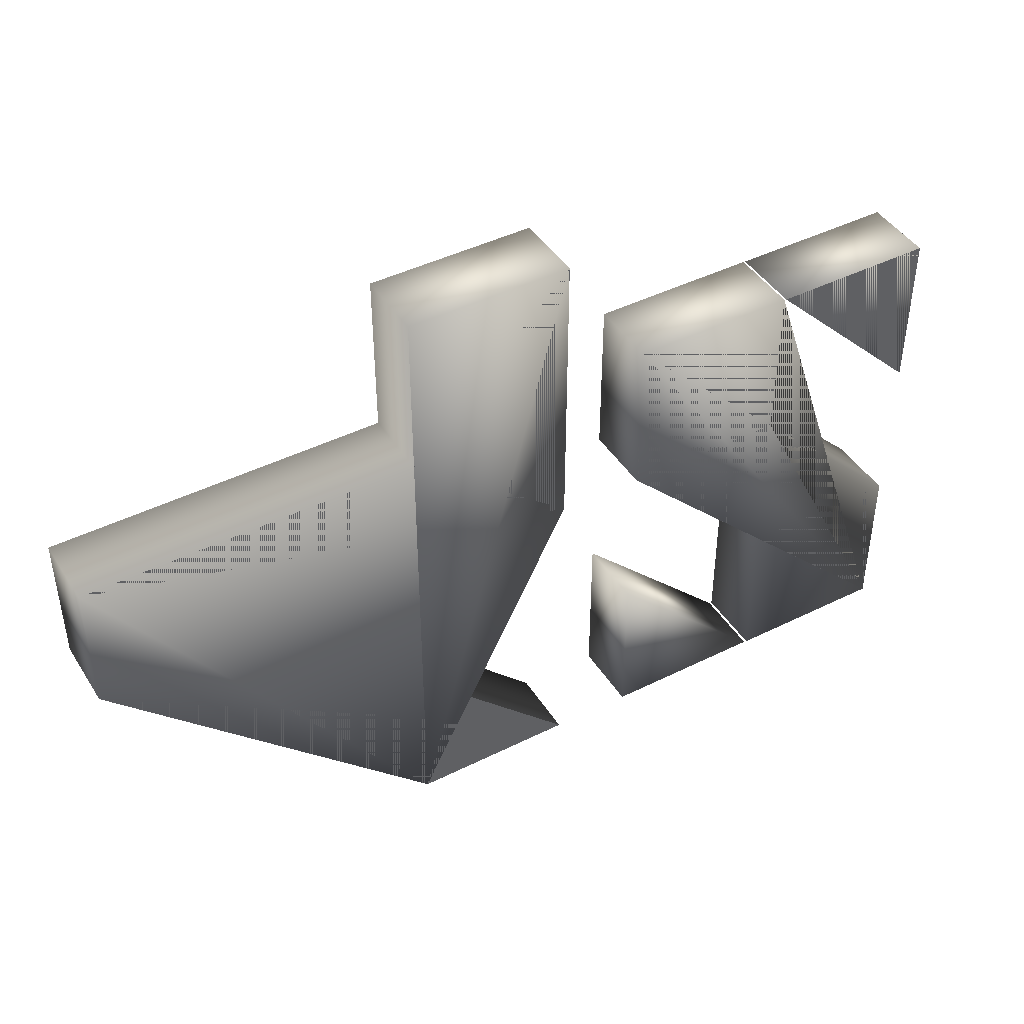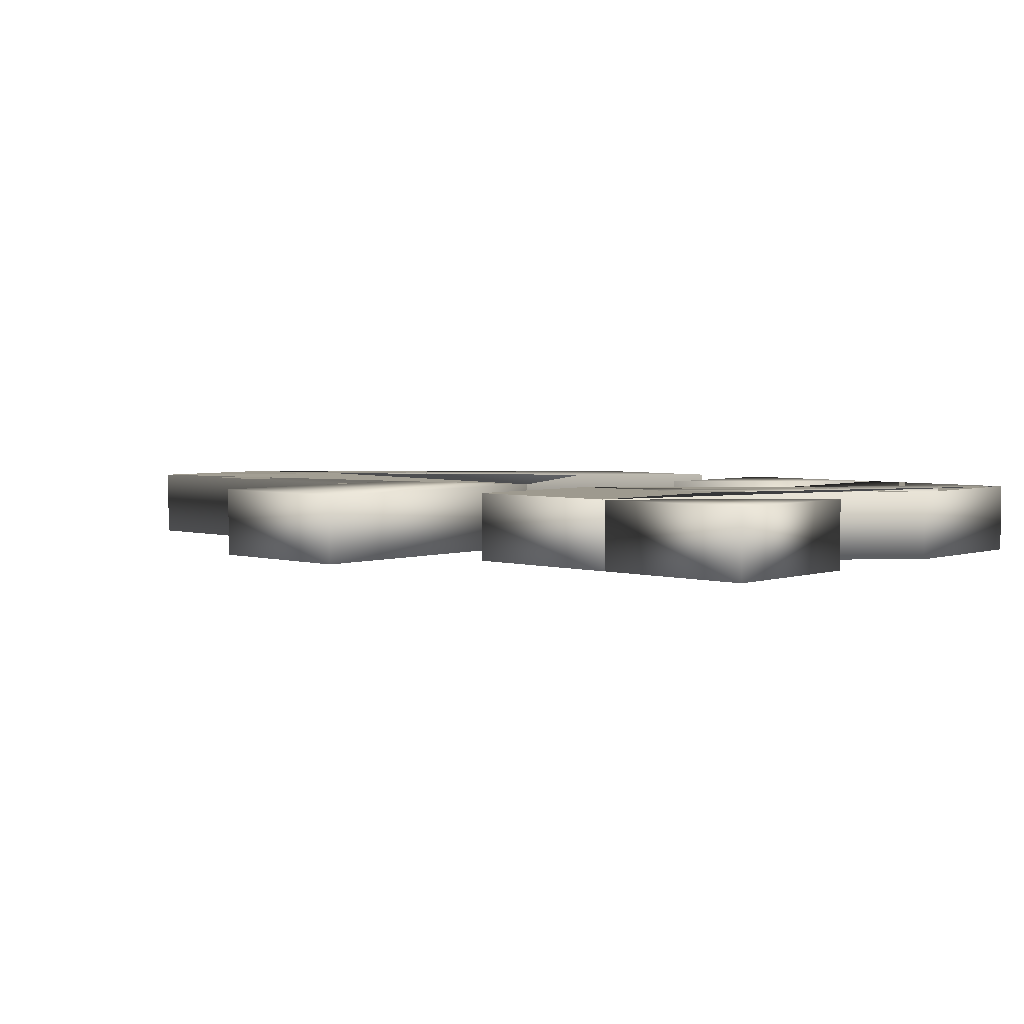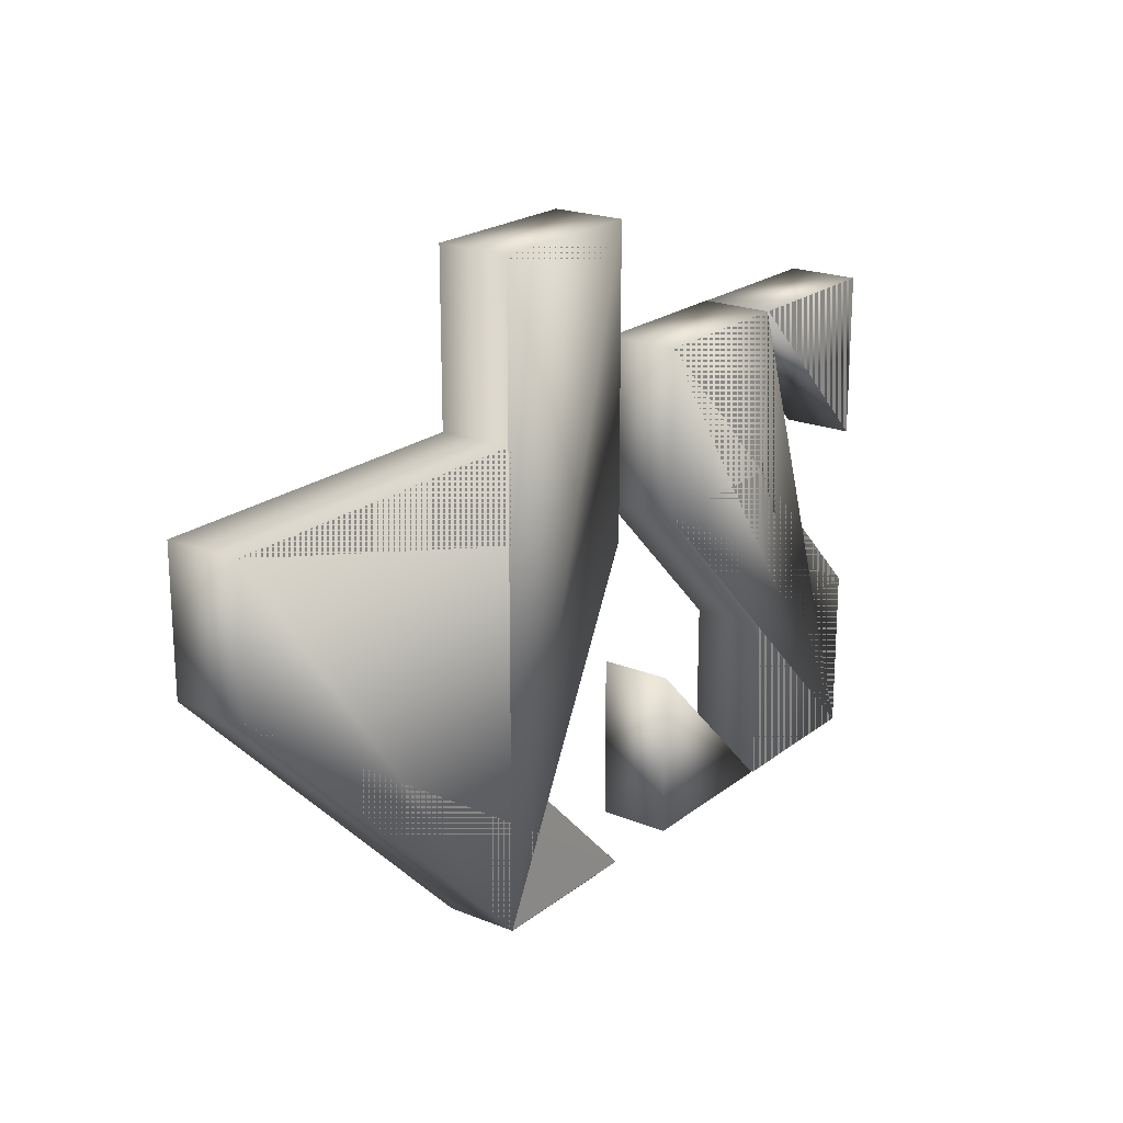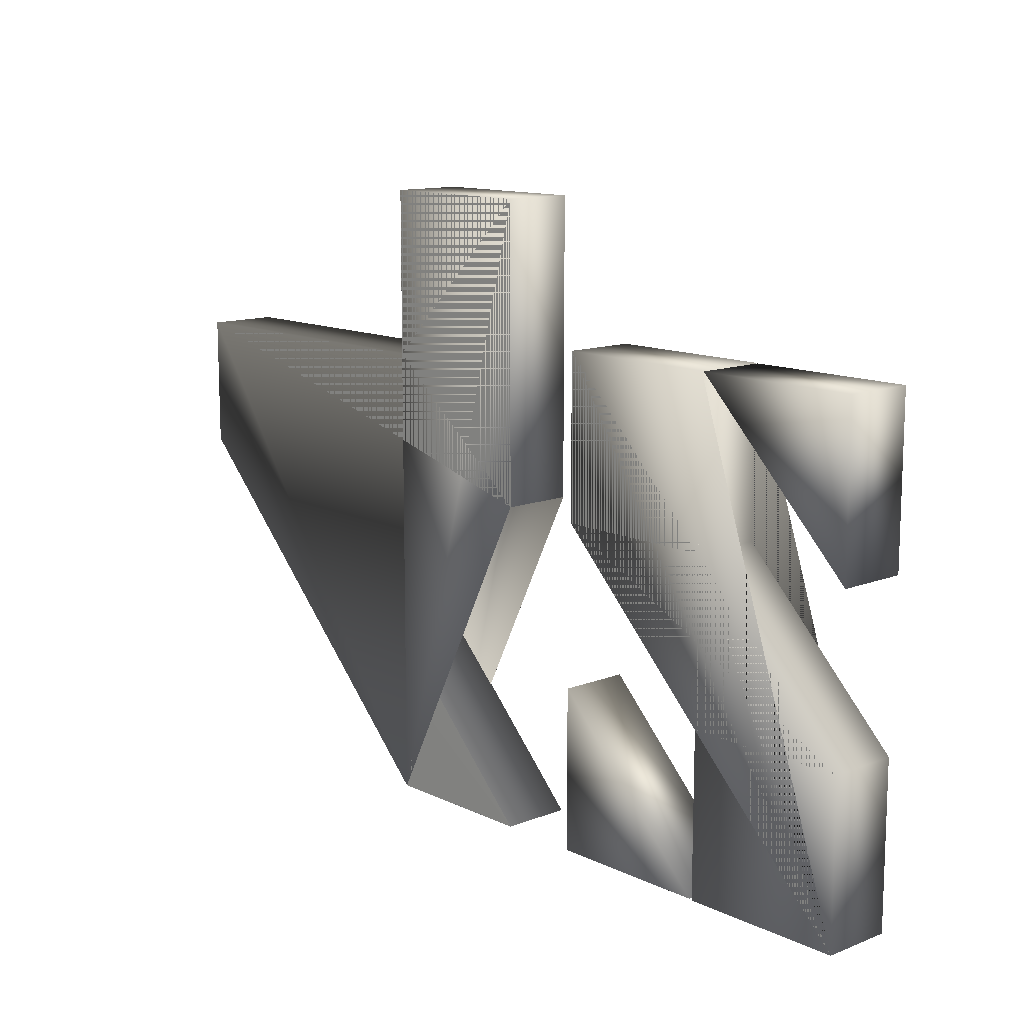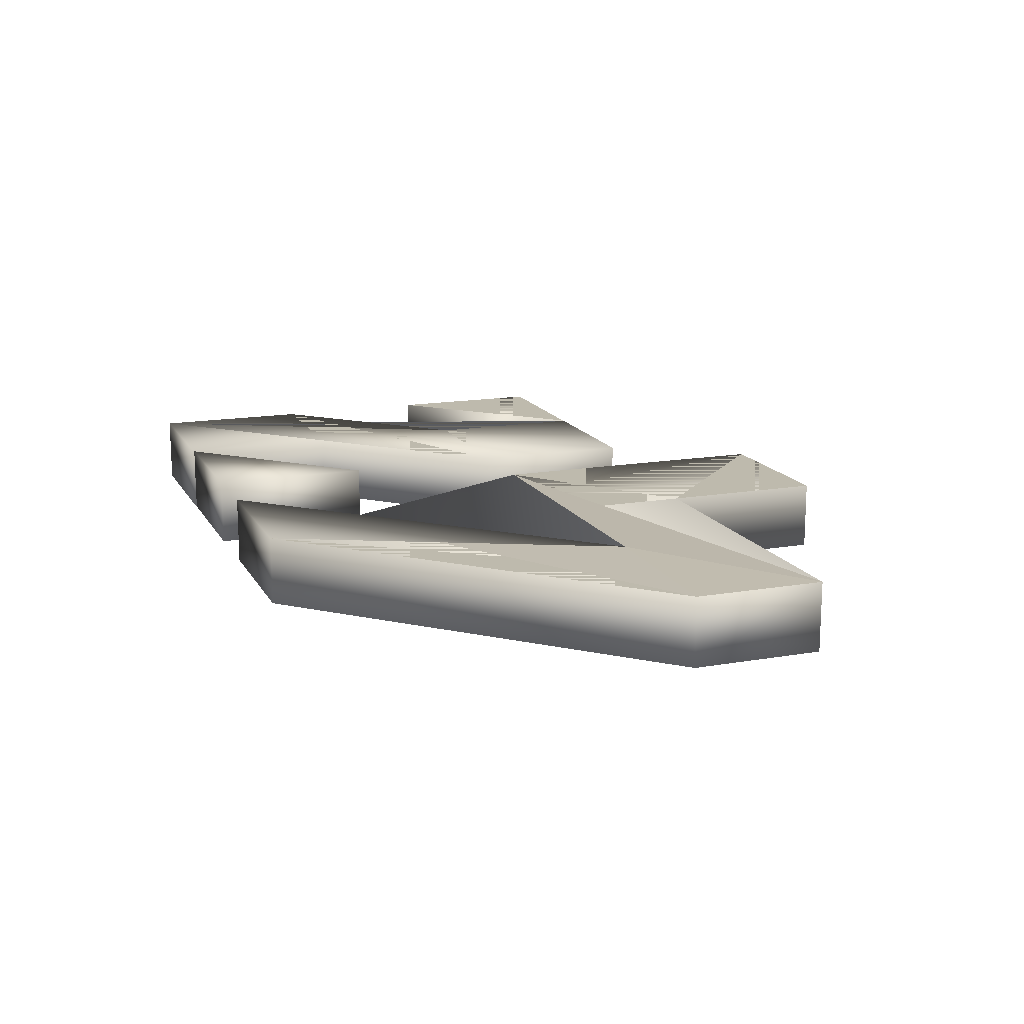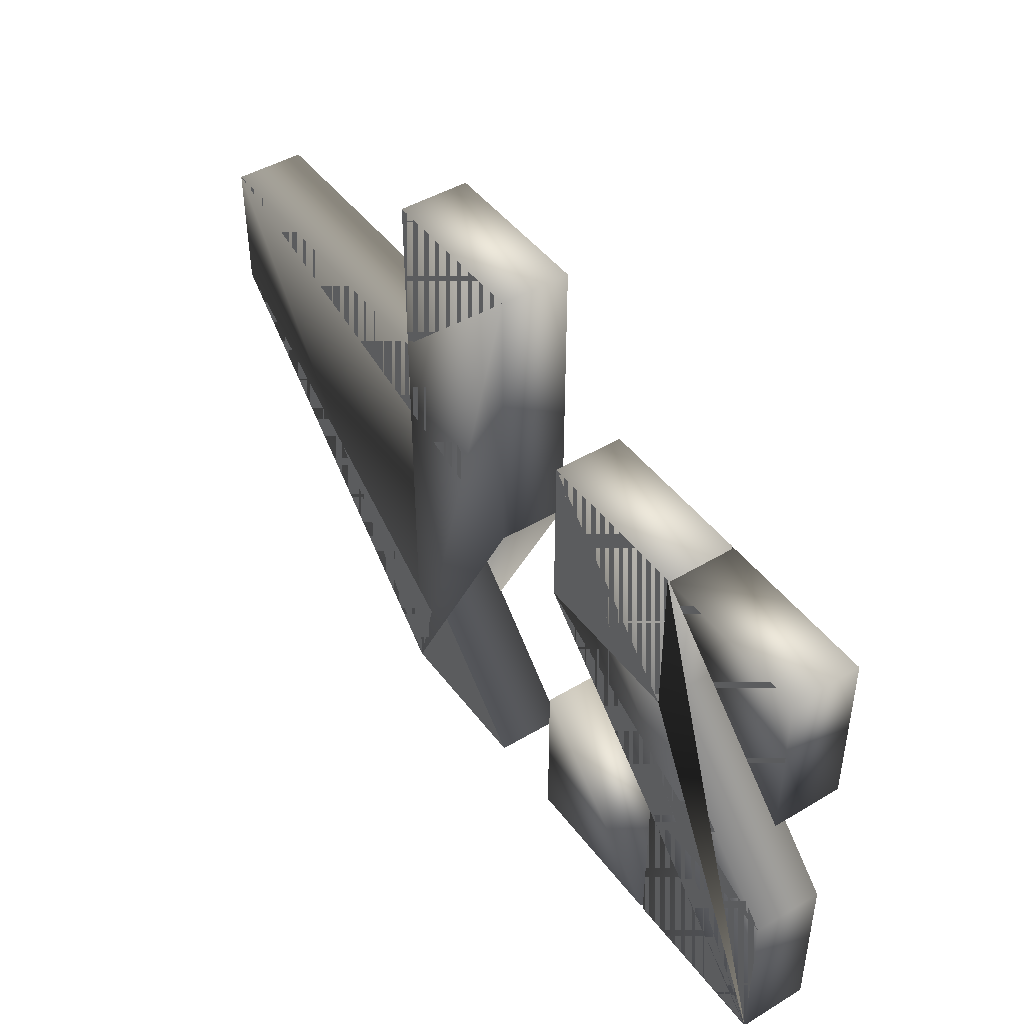
<metadata>
{"format":"obj","ext":"obj","renderer":"f3d","projection":"perspective","resolution":1024,"background":"white","views":[{"elev":44.0,"azim":149.7,"up":"+Y"},{"elev":3.8,"azim":-137.1,"up":"+Z"},{"elev":20.8,"azim":126.2,"up":"+Y"},{"elev":12.5,"azim":-132.1,"up":"+Y"},{"elev":15.4,"azim":69.8,"up":"+Z"},{"elev":45.5,"azim":-124.6,"up":"+Y"}]}
</metadata>
<code>
g polygon5
v 0.8276 -0.7923 0.1
v 0.3628 -0.7923 0.1
v 1.289 0.1379 0.1076
v 0.3628 0.1394 0.1
v 0.3628 0.9828 0.1
v 0.8276 0.9828 0.1
v 0.8276 0.5161 0.1
v 1.759 0.5161 0.1
v 1.759 0.1394 0.1
v 0.8276 -0.7923 -0.1
v 0.3628 -0.7923 -0.1
v 1.292 0.1391 -0.09844
v 0.3628 0.1394 -0.1
v 0.3628 0.9828 -0.1
v 0.8276 0.9828 -0.1
v 0.8276 0.5161 -0.1
v 1.759 0.5161 -0.1
v 1.759 0.1394 -0.1
v 0.8276 -0.7923 -0.1
v 0.8276 -0.7923 0.1
v 0.3628 -0.7923 -0.1
v 0.3628 -0.7923 0.1
v 1.292 0.1391 -0.09844
v 1.289 0.1379 0.1076
v 0.3628 0.1394 -0.1
v 0.3628 0.1394 0.1
v 0.3628 0.9828 -0.1
v 0.3628 0.9828 0.1
v 0.8276 0.9828 -0.1
v 0.8276 0.9828 0.1
v 0.8276 0.5161 -0.1
v 0.8276 0.5161 0.1
v 1.759 0.5161 -0.1
v 1.759 0.5161 0.1
v 1.759 0.1394 -0.1
v 1.759 0.1394 0.1
f 9 2 1
f 9 3 2
f 8 3 9
f 8 4 3
f 8 7 4
f 7 5 4
f 6 5 7
f 18 10 11
f 18 11 12
f 17 18 12
f 17 12 13
f 17 13 16
f 16 13 14
f 15 16 14
f 20 22 21 19
f 22 24 23 21
f 24 26 25 23
f 26 28 27 25
f 28 30 29 27
f 30 32 31 29
f 32 34 33 31
f 34 36 35 33
f 36 20 19 35
f 20 36 34 32 30 28 26 24 22
f 19 21 23 25 27 29 31 33 35
g polygon7
v -0.3346 -0.7951 0.1
v 0.1305 -0.3286 0.1
v 0.1305 -0.7951 0.1
v -0.3346 -0.7951 -0.1
v 0.1305 -0.3286 -0.1
v 0.1305 -0.7951 -0.1
v -0.3346 -0.7951 -0.1
v -0.3346 -0.7951 0.1
v 0.1305 -0.3286 -0.1
v 0.1305 -0.3286 0.1
v 0.1305 -0.7951 -0.1
v 0.1305 -0.7951 0.1
f 38 37 39
f 41 42 40
f 44 46 45 43
f 46 48 47 45
f 48 44 43 47
f 46 44 48
f 45 47 43
g polygon9
v -0.8097 -0.7969 0.1
v -0.8097 -0.3305 0.1
v -0.3432 0.1348 0.1
v -0.3432 0.5998 0.1
v 0.1219 0.5998 0.1
v 0.1219 0.1348 0.1
v -0.3432 -0.3305 0.1
v -0.3432 -0.7969 0.1
v -0.8097 -0.7969 -0.1
v -0.8097 -0.3305 -0.1
v -0.3432 0.1348 -0.1
v -0.3432 0.5998 -0.1
v 0.1219 0.5998 -0.1
v 0.1219 0.1348 -0.1
v -0.3432 -0.3305 -0.1
v -0.3432 -0.7969 -0.1
v -0.8097 -0.7969 -0.1
v -0.8097 -0.7969 0.1
v -0.8097 -0.3305 -0.1
v -0.8097 -0.3305 0.1
v -0.3432 0.1348 -0.1
v -0.3432 0.1348 0.1
v -0.3432 0.5998 -0.1
v -0.3432 0.5998 0.1
v 0.1219 0.5998 -0.1
v 0.1219 0.5998 0.1
v 0.1219 0.1348 -0.1
v 0.1219 0.1348 0.1
v -0.3432 -0.3305 -0.1
v -0.3432 -0.3305 0.1
v -0.3432 -0.7969 -0.1
v -0.3432 -0.7969 0.1
f 55 49 56
f 55 50 49
f 54 50 55
f 54 51 50
f 53 51 54
f 53 52 51
f 63 64 57
f 63 57 58
f 62 63 58
f 62 58 59
f 61 62 59
f 61 59 60
f 66 68 67 65
f 68 70 69 67
f 70 72 71 69
f 72 74 73 71
f 74 76 75 73
f 76 78 77 75
f 78 80 79 77
f 80 66 65 79
f 66 80 78 76 74 72 70 68
f 65 67 69 71 73 75 77 79
g polygon11
v -0.3497 0.5989 0.1
v -0.8162 0.1339 0.1
v -0.8162 0.5989 0.1
v -0.3497 0.5989 -0.1
v -0.8162 0.1339 -0.1
v -0.8162 0.5989 -0.1
v -0.3497 0.5989 -0.1
v -0.3497 0.5989 0.1
v -0.8162 0.1339 -0.1
v -0.8162 0.1339 0.1
v -0.8162 0.5989 -0.1
v -0.8162 0.5989 0.1
f 81 83 82
f 84 85 86
f 88 90 89 87
f 90 92 91 89
f 92 88 87 91
f 90 88 92
f 89 91 87

</code>
